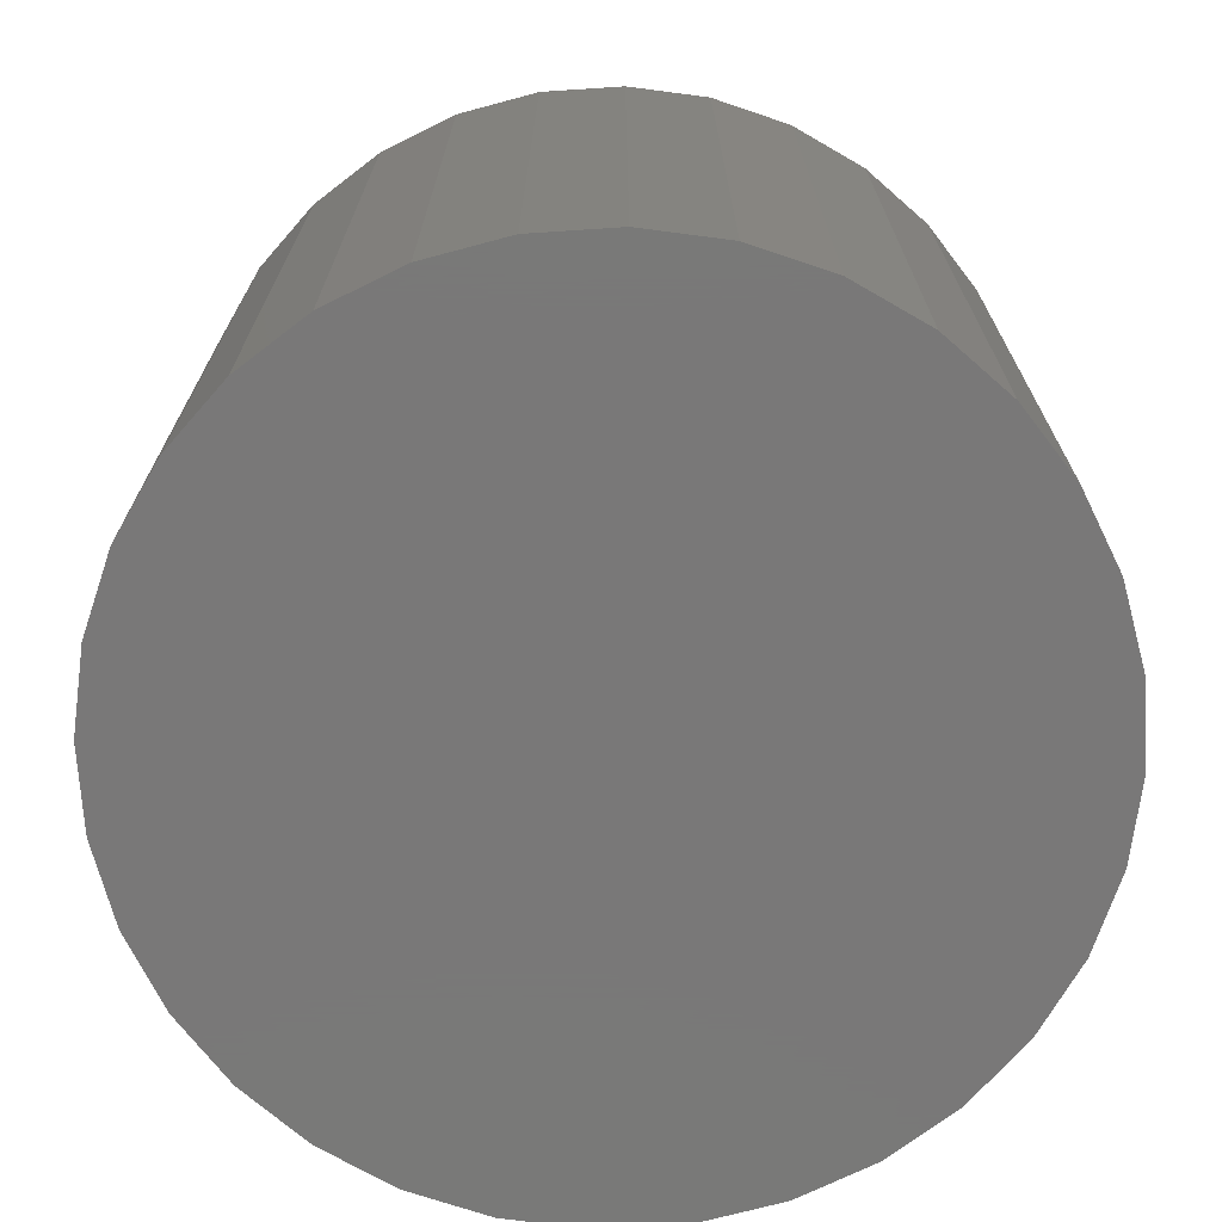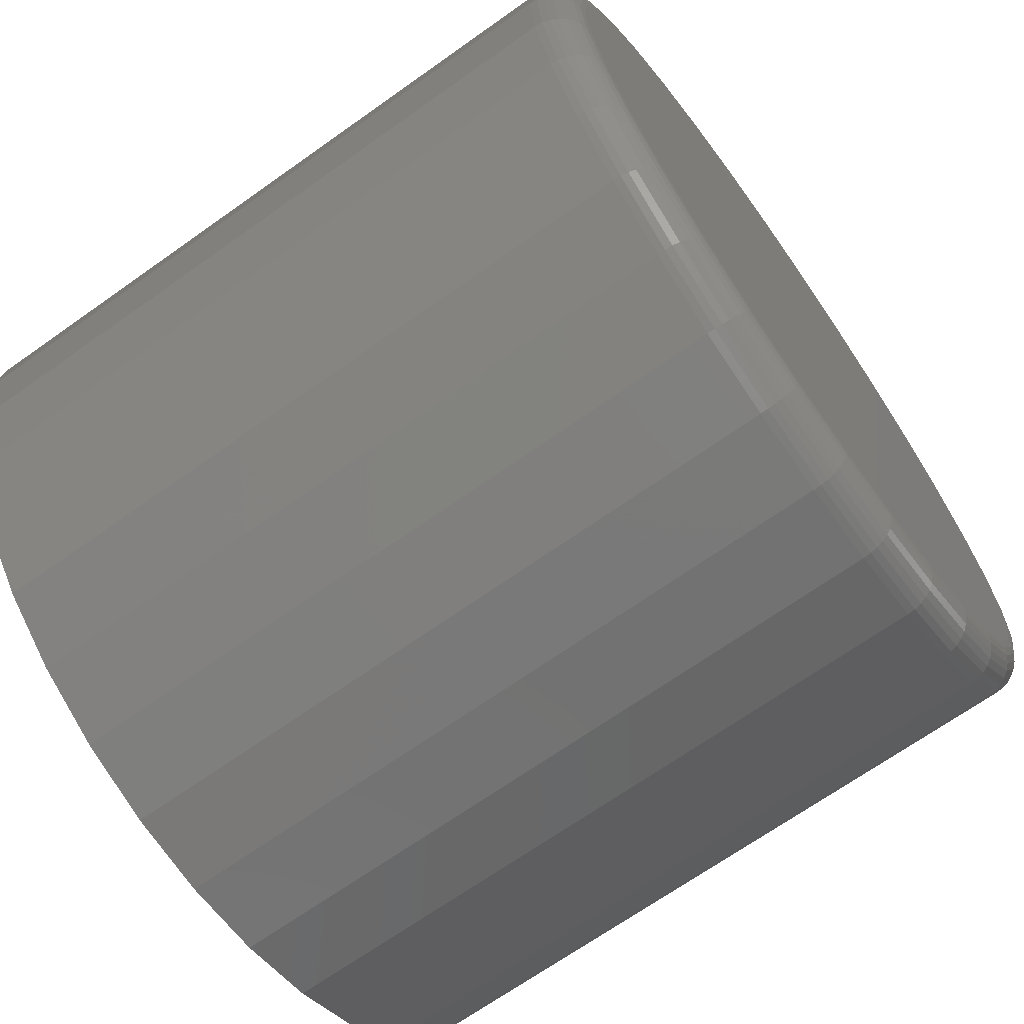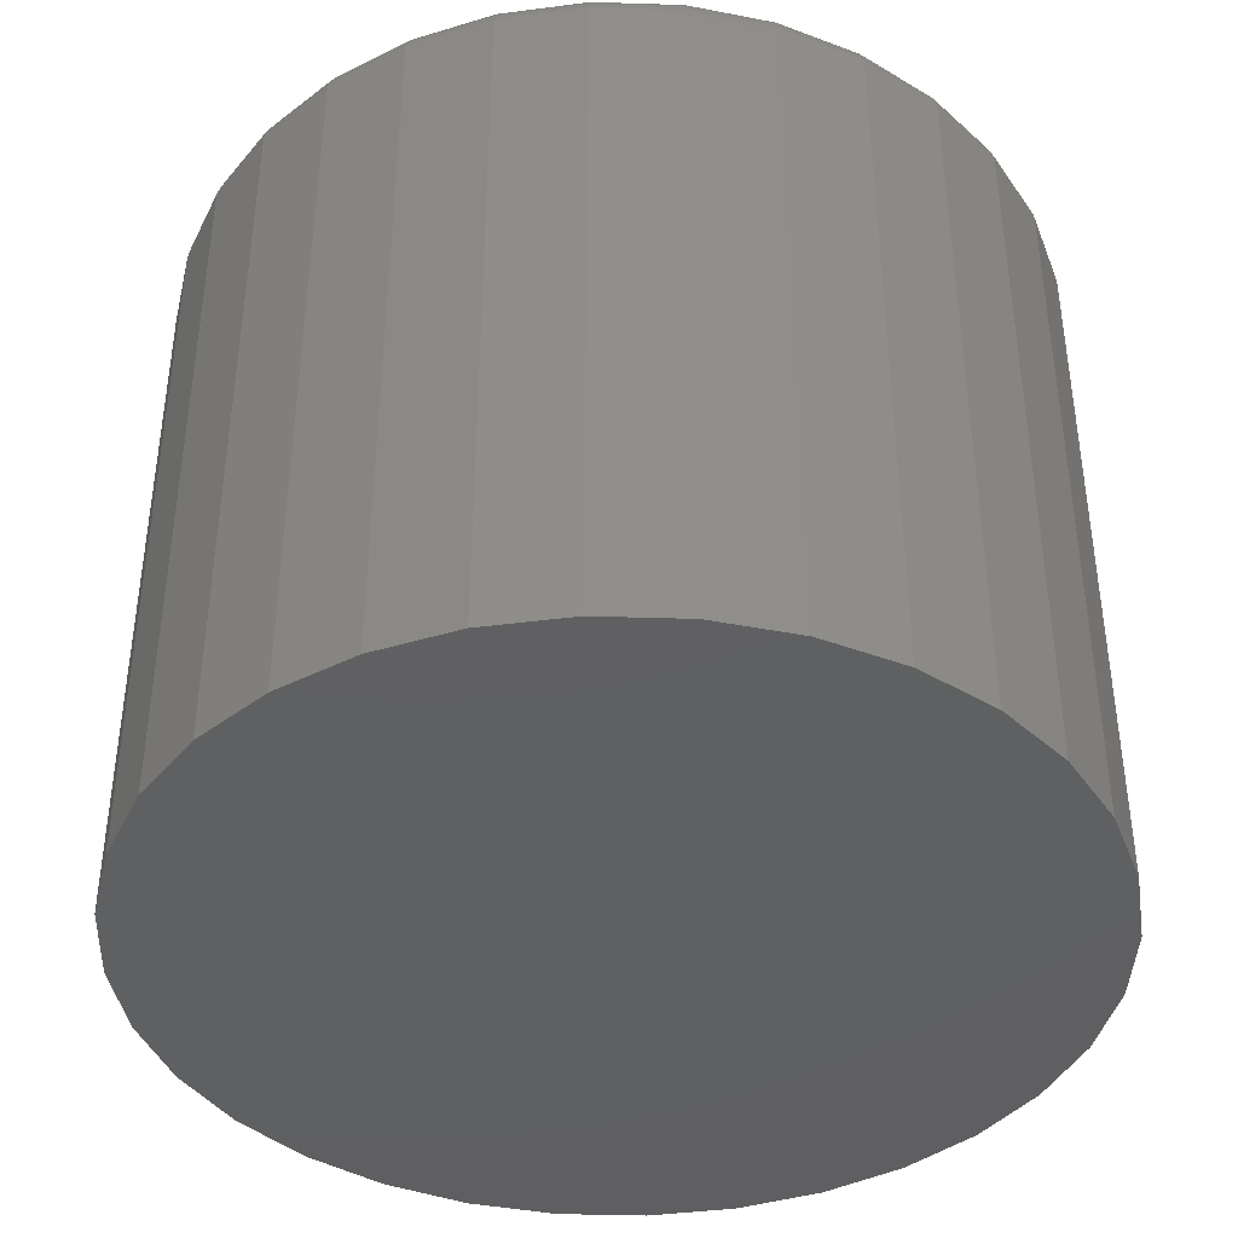
<metadata>
{"format":"stl","ext":"stl","renderer":"f3d","projection":"perspective","resolution":1024,"background":"white","views":[{"elev":-71.4,"azim":9.4,"up":"+Z"},{"elev":-68.6,"azim":-54.6,"up":"+Y"},{"elev":-40.7,"azim":82.2,"up":"+Z"}]}
</metadata>
<code>
# stl→obj: 320 verts, 636 faces
v -0.06765 0.3798 0.7266
v 0.08344 0.3798 0.7266
v 0.007895 0.3873 0.7266
v 0.1561 0.3578 0.7266
v -0.1403 0.3578 0.7266
v 0.223 0.322 0.7266
v -0.2073 0.322 0.7266
v 0.2817 0.2738 0.7266
v -0.2659 0.2738 0.7266
v 0.3299 0.2151 0.7266
v -0.3141 0.2151 0.7266
v 0.3657 0.1482 0.7266
v -0.3499 0.1482 0.7266
v 0.3877 0.07555 0.7266
v -0.3719 0.07555 0.7266
v 0.3951 -1.322e-16 0.7266
v -0.3794 -5.059e-16 0.7266
v 0.3877 -0.07555 0.7266
v -0.3719 -0.07555 0.7266
v 0.3657 -0.1482 0.7266
v -0.3499 -0.1482 0.7266
v 0.3299 -0.2151 0.7266
v -0.3141 -0.2151 0.7266
v 0.2817 -0.2738 0.7266
v -0.2659 -0.2738 0.7266
v 0.223 -0.322 0.7266
v -0.2073 -0.322 0.7266
v 0.1561 -0.3578 0.7266
v -0.1403 -0.3578 0.7266
v 0.08344 -0.3798 0.7266
v -0.06765 -0.3798 0.7266
v 0.007895 -0.3873 0.7266
v 0.4342 0 0
v 0.4342 -4.831e-16 0.6875
v 0.426 -0.08317 0
v 0.426 -0.08317 0.6875
v 0.4018 -0.1631 0
v 0.4018 -0.1631 0.6875
v 0.3624 -0.2368 0
v 0.3624 -0.2368 0.6875
v 0.3093 -0.3015 0
v 0.3093 -0.3015 0.6875
v 0.2447 -0.3545 0
v 0.2447 -0.3545 0.6875
v 0.171 -0.3939 0
v 0.171 -0.3939 0.6875
v 0.09106 -0.4181 0
v 0.09106 -0.4181 0.6875
v 0.007895 -0.4263 0
v 0.007895 -0.4263 0.6875
v -0.07528 -0.4181 0
v -0.07528 -0.4181 0.6875
v -0.1552 -0.3939 0
v -0.1552 -0.3939 0.6875
v -0.229 -0.3545 0
v -0.229 -0.3545 0.6875
v -0.2936 -0.3015 0
v -0.2936 -0.3015 0.6875
v -0.3466 -0.2368 0
v -0.3466 -0.2368 0.6875
v -0.386 -0.1631 0
v -0.386 -0.1631 0.6875
v -0.4102 -0.08317 0
v -0.4102 -0.08317 0.6875
v -0.4184 5.221e-17 0
v -0.4184 -1.371e-16 0.6875
v -0.4102 0.08317 0
v -0.4102 0.08317 0.6875
v -0.386 0.1631 0
v -0.386 0.1631 0.6875
v -0.3466 0.2368 0
v -0.3466 0.2368 0.6875
v -0.2936 0.3015 0
v -0.2936 0.3015 0.6875
v -0.229 0.3545 0
v -0.229 0.3545 0.6875
v -0.1552 0.3939 0
v -0.1552 0.3939 0.6875
v -0.07528 0.4181 0
v -0.07528 0.4181 0.6875
v 0.007895 0.4263 0
v 0.007895 0.4263 0.6875
v 0.09106 0.4181 0
v 0.09106 0.4181 0.6875
v 0.171 0.3939 0
v 0.171 0.3939 0.6875
v 0.2447 0.3545 0
v 0.2447 0.3545 0.6875
v 0.3093 0.3015 0
v 0.3093 0.3015 0.6875
v 0.3624 0.2368 0
v 0.3624 0.2368 0.6875
v 0.4018 0.1631 0
v 0.4018 0.1631 0.6875
v 0.426 0.08317 0
v 0.426 0.08317 0.6875
v -0.387 -5.829e-16 0.7258
v -0.3794 0.07704 0.7258
v -0.3943 -5.829e-16 0.7236
v -0.3866 0.07847 0.7236
v -0.4011 -5.551e-16 0.72
v -0.3932 0.07978 0.72
v -0.407 -5.829e-16 0.7151
v -0.399 0.08094 0.7151
v -0.4118 -5.829e-16 0.7092
v -0.4038 0.08189 0.7092
v -0.4154 -5.829e-16 0.7024
v -0.4073 0.08259 0.7024
v -0.4177 -6.106e-16 0.6951
v -0.4095 0.08302 0.6951
v 0.3952 0.07704 0.7258
v 0.4028 -7.216e-16 0.7258
v 0.4024 0.07847 0.7236
v 0.4101 -7.216e-16 0.7236
v 0.409 0.07978 0.72
v 0.4168 -7.772e-16 0.72
v 0.4148 0.08094 0.7151
v 0.4228 -7.494e-16 0.7151
v 0.4196 0.08189 0.7092
v 0.4276 -7.494e-16 0.7092
v 0.4231 0.08259 0.7024
v 0.4312 -7.772e-16 0.7024
v 0.4253 0.08302 0.6951
v 0.4335 -7.772e-16 0.6951
v 0.3727 0.1511 0.7258
v 0.3795 0.1539 0.7236
v 0.3857 0.1565 0.72
v 0.3912 0.1588 0.7151
v 0.3957 0.1606 0.7092
v 0.399 0.162 0.7024
v 0.4011 0.1629 0.6951
v 0.3362 0.2194 0.7258
v 0.3423 0.2235 0.7236
v 0.3479 0.2272 0.72
v 0.3529 0.2305 0.7151
v 0.3569 0.2332 0.7092
v 0.3599 0.2352 0.7024
v 0.3617 0.2364 0.6951
v 0.2871 0.2792 0.7258
v 0.2923 0.2844 0.7236
v 0.2971 0.2892 0.72
v 0.3013 0.2934 0.7151
v 0.3047 0.2968 0.7092
v 0.3072 0.2993 0.7024
v 0.3088 0.3009 0.6951
v 0.2273 0.3283 0.7258
v 0.2313 0.3344 0.7236
v 0.2351 0.34 0.72
v 0.2384 0.345 0.7151
v 0.2411 0.349 0.7092
v 0.2431 0.352 0.7024
v 0.2443 0.3538 0.6951
v 0.159 0.3648 0.7258
v 0.1618 0.3716 0.7236
v 0.1644 0.3778 0.72
v 0.1667 0.3833 0.7151
v 0.1685 0.3878 0.7092
v 0.1699 0.3911 0.7024
v 0.1708 0.3932 0.6951
v 0.08493 0.3873 0.7258
v 0.08636 0.3945 0.7236
v 0.08768 0.4011 0.72
v 0.08883 0.4069 0.7151
v 0.08978 0.4117 0.7092
v 0.09048 0.4152 0.7024
v 0.09092 0.4174 0.6951
v 0.007895 0.3949 0.7258
v 0.007895 0.4022 0.7236
v 0.007895 0.409 0.72
v 0.007895 0.4149 0.7151
v 0.007895 0.4197 0.7092
v 0.007895 0.4233 0.7024
v 0.007895 0.4256 0.6951
v -0.06914 0.3873 0.7258
v -0.07057 0.3945 0.7236
v -0.07189 0.4011 0.72
v -0.07304 0.4069 0.7151
v -0.07399 0.4117 0.7092
v -0.0747 0.4152 0.7024
v -0.07513 0.4174 0.6951
v -0.1432 0.3648 0.7258
v -0.146 0.3716 0.7236
v -0.1486 0.3778 0.72
v -0.1509 0.3833 0.7151
v -0.1527 0.3878 0.7092
v -0.1541 0.3911 0.7024
v -0.155 0.3932 0.6951
v -0.2115 0.3283 0.7258
v -0.2156 0.3344 0.7236
v -0.2193 0.34 0.72
v -0.2226 0.345 0.7151
v -0.2253 0.349 0.7092
v -0.2273 0.352 0.7024
v -0.2285 0.3538 0.6951
v -0.2713 0.2792 0.7258
v -0.2765 0.2844 0.7236
v -0.2813 0.2892 0.72
v -0.2855 0.2934 0.7151
v -0.2889 0.2968 0.7092
v -0.2915 0.2993 0.7024
v -0.293 0.3009 0.6951
v -0.3204 0.2194 0.7258
v -0.3265 0.2235 0.7236
v -0.3321 0.2272 0.72
v -0.3371 0.2305 0.7151
v -0.3411 0.2332 0.7092
v -0.3441 0.2352 0.7024
v -0.3459 0.2364 0.6951
v -0.3569 0.1511 0.7258
v -0.3637 0.1539 0.7236
v -0.3699 0.1565 0.72
v -0.3754 0.1588 0.7151
v -0.3799 0.1606 0.7092
v -0.3832 0.162 0.7024
v -0.3853 0.1629 0.6951
v 0.3952 -0.07704 0.7258
v 0.4024 -0.07847 0.7236
v 0.409 -0.07978 0.72
v 0.4148 -0.08094 0.7151
v 0.4196 -0.08189 0.7092
v 0.4231 -0.08259 0.7024
v 0.4253 -0.08302 0.6951
v -0.3794 -0.07704 0.7258
v -0.3866 -0.07847 0.7236
v -0.3932 -0.07978 0.72
v -0.399 -0.08094 0.7151
v -0.4038 -0.08189 0.7092
v -0.4073 -0.08259 0.7024
v -0.4095 -0.08302 0.6951
v -0.3569 -0.1511 0.7258
v -0.3637 -0.1539 0.7236
v -0.3699 -0.1565 0.72
v -0.3754 -0.1588 0.7151
v -0.3799 -0.1606 0.7092
v -0.3832 -0.162 0.7024
v -0.3853 -0.1629 0.6951
v -0.3204 -0.2194 0.7258
v -0.3265 -0.2235 0.7236
v -0.3321 -0.2272 0.72
v -0.3371 -0.2305 0.7151
v -0.3411 -0.2332 0.7092
v -0.3441 -0.2352 0.7024
v -0.3459 -0.2364 0.6951
v -0.2713 -0.2792 0.7258
v -0.2765 -0.2844 0.7236
v -0.2813 -0.2892 0.72
v -0.2855 -0.2934 0.7151
v -0.2889 -0.2968 0.7092
v -0.2915 -0.2993 0.7024
v -0.293 -0.3009 0.6951
v -0.2115 -0.3283 0.7258
v -0.2156 -0.3344 0.7236
v -0.2193 -0.34 0.72
v -0.2226 -0.345 0.7151
v -0.2253 -0.349 0.7092
v -0.2273 -0.352 0.7024
v -0.2285 -0.3538 0.6951
v -0.1432 -0.3648 0.7258
v -0.146 -0.3716 0.7236
v -0.1486 -0.3778 0.72
v -0.1509 -0.3833 0.7151
v -0.1527 -0.3878 0.7092
v -0.1541 -0.3911 0.7024
v -0.155 -0.3932 0.6951
v -0.06914 -0.3873 0.7258
v -0.07057 -0.3945 0.7236
v -0.07189 -0.4011 0.72
v -0.07304 -0.4069 0.7151
v -0.07399 -0.4117 0.7092
v -0.0747 -0.4152 0.7024
v -0.07513 -0.4174 0.6951
v 0.007895 -0.3949 0.7258
v 0.007895 -0.4022 0.7236
v 0.007895 -0.409 0.72
v 0.007895 -0.4149 0.7151
v 0.007895 -0.4197 0.7092
v 0.007895 -0.4233 0.7024
v 0.007895 -0.4256 0.6951
v 0.08493 -0.3873 0.7258
v 0.08636 -0.3945 0.7236
v 0.08768 -0.4011 0.72
v 0.08883 -0.4069 0.7151
v 0.08978 -0.4117 0.7092
v 0.09048 -0.4152 0.7024
v 0.09092 -0.4174 0.6951
v 0.159 -0.3648 0.7258
v 0.1618 -0.3716 0.7236
v 0.1644 -0.3778 0.72
v 0.1667 -0.3833 0.7151
v 0.1685 -0.3878 0.7092
v 0.1699 -0.3911 0.7024
v 0.1708 -0.3932 0.6951
v 0.2273 -0.3283 0.7258
v 0.2313 -0.3344 0.7236
v 0.2351 -0.34 0.72
v 0.2384 -0.345 0.7151
v 0.2411 -0.349 0.7092
v 0.2431 -0.352 0.7024
v 0.2443 -0.3538 0.6951
v 0.2871 -0.2792 0.7258
v 0.2923 -0.2844 0.7236
v 0.2971 -0.2892 0.72
v 0.3013 -0.2934 0.7151
v 0.3047 -0.2968 0.7092
v 0.3072 -0.2993 0.7024
v 0.3088 -0.3009 0.6951
v 0.3362 -0.2194 0.7258
v 0.3423 -0.2235 0.7236
v 0.3479 -0.2272 0.72
v 0.3529 -0.2305 0.7151
v 0.3569 -0.2332 0.7092
v 0.3599 -0.2352 0.7024
v 0.3617 -0.2364 0.6951
v 0.3727 -0.1511 0.7258
v 0.3795 -0.1539 0.7236
v 0.3857 -0.1565 0.72
v 0.3912 -0.1588 0.7151
v 0.3957 -0.1606 0.7092
v 0.399 -0.162 0.7024
v 0.4011 -0.1629 0.6951
f 1 2 3
f 2 1 4
f 4 1 5
f 4 5 6
f 6 5 7
f 6 7 8
f 8 7 9
f 8 9 10
f 10 9 11
f 10 11 12
f 12 11 13
f 12 13 14
f 14 13 15
f 14 15 16
f 16 15 17
f 16 17 18
f 18 17 19
f 18 19 20
f 20 19 21
f 20 21 22
f 22 21 23
f 22 23 24
f 24 23 25
f 24 25 26
f 26 25 27
f 26 27 28
f 28 27 29
f 28 29 30
f 30 29 31
f 30 31 32
f 33 34 35
f 35 34 36
f 35 36 37
f 37 36 38
f 37 38 39
f 39 38 40
f 39 40 41
f 41 40 42
f 41 42 43
f 43 42 44
f 43 44 45
f 45 44 46
f 45 46 47
f 47 46 48
f 47 48 49
f 49 48 50
f 49 50 51
f 51 50 52
f 51 52 53
f 53 52 54
f 53 54 55
f 55 54 56
f 55 56 57
f 57 56 58
f 57 58 59
f 59 58 60
f 59 60 61
f 61 60 62
f 61 62 63
f 63 62 64
f 63 64 65
f 65 64 66
f 65 66 67
f 67 66 68
f 67 68 69
f 69 68 70
f 69 70 71
f 71 70 72
f 71 72 73
f 73 72 74
f 73 74 75
f 75 74 76
f 75 76 77
f 77 76 78
f 77 78 79
f 79 78 80
f 79 80 81
f 81 80 82
f 81 82 83
f 83 82 84
f 83 84 85
f 85 84 86
f 85 86 87
f 87 86 88
f 87 88 89
f 89 88 90
f 89 90 91
f 91 90 92
f 91 92 93
f 93 92 94
f 93 94 95
f 95 94 96
f 95 96 33
f 33 96 34
f 17 15 97
f 97 15 98
f 97 98 99
f 99 98 100
f 99 100 101
f 101 100 102
f 101 102 103
f 103 102 104
f 103 104 105
f 105 104 106
f 105 106 107
f 107 106 108
f 107 108 109
f 109 108 110
f 109 110 66
f 66 110 68
f 14 16 111
f 111 16 112
f 111 112 113
f 113 112 114
f 113 114 115
f 115 114 116
f 115 116 117
f 117 116 118
f 117 118 119
f 119 118 120
f 119 120 121
f 121 120 122
f 121 122 123
f 123 122 124
f 123 124 96
f 96 124 34
f 12 14 125
f 125 14 111
f 125 111 126
f 126 111 113
f 126 113 127
f 127 113 115
f 127 115 128
f 128 115 117
f 128 117 129
f 129 117 119
f 129 119 130
f 130 119 121
f 130 121 131
f 131 121 123
f 131 123 94
f 94 123 96
f 10 12 132
f 132 12 125
f 132 125 133
f 133 125 126
f 133 126 134
f 134 126 127
f 134 127 135
f 135 127 128
f 135 128 136
f 136 128 129
f 136 129 137
f 137 129 130
f 137 130 138
f 138 130 131
f 138 131 92
f 92 131 94
f 8 10 139
f 139 10 132
f 139 132 140
f 140 132 133
f 140 133 141
f 141 133 134
f 141 134 142
f 142 134 135
f 142 135 143
f 143 135 136
f 143 136 144
f 144 136 137
f 144 137 145
f 145 137 138
f 145 138 90
f 90 138 92
f 6 8 146
f 146 8 139
f 146 139 147
f 147 139 140
f 147 140 148
f 148 140 141
f 148 141 149
f 149 141 142
f 149 142 150
f 150 142 143
f 150 143 151
f 151 143 144
f 151 144 152
f 152 144 145
f 152 145 88
f 88 145 90
f 4 6 153
f 153 6 146
f 153 146 154
f 154 146 147
f 154 147 155
f 155 147 148
f 155 148 156
f 156 148 149
f 156 149 157
f 157 149 150
f 157 150 158
f 158 150 151
f 158 151 159
f 159 151 152
f 159 152 86
f 86 152 88
f 2 4 160
f 160 4 153
f 160 153 161
f 161 153 154
f 161 154 162
f 162 154 155
f 162 155 163
f 163 155 156
f 163 156 164
f 164 156 157
f 164 157 165
f 165 157 158
f 165 158 166
f 166 158 159
f 166 159 84
f 84 159 86
f 3 2 167
f 167 2 160
f 167 160 168
f 168 160 161
f 168 161 169
f 169 161 162
f 169 162 170
f 170 162 163
f 170 163 171
f 171 163 164
f 171 164 172
f 172 164 165
f 172 165 173
f 173 165 166
f 173 166 82
f 82 166 84
f 1 3 174
f 174 3 167
f 174 167 175
f 175 167 168
f 175 168 176
f 176 168 169
f 176 169 177
f 177 169 170
f 177 170 178
f 178 170 171
f 178 171 179
f 179 171 172
f 179 172 180
f 180 172 173
f 180 173 80
f 80 173 82
f 5 1 181
f 181 1 174
f 181 174 182
f 182 174 175
f 182 175 183
f 183 175 176
f 183 176 184
f 184 176 177
f 184 177 185
f 185 177 178
f 185 178 186
f 186 178 179
f 186 179 187
f 187 179 180
f 187 180 78
f 78 180 80
f 7 5 188
f 188 5 181
f 188 181 189
f 189 181 182
f 189 182 190
f 190 182 183
f 190 183 191
f 191 183 184
f 191 184 192
f 192 184 185
f 192 185 193
f 193 185 186
f 193 186 194
f 194 186 187
f 194 187 76
f 76 187 78
f 9 7 195
f 195 7 188
f 195 188 196
f 196 188 189
f 196 189 197
f 197 189 190
f 197 190 198
f 198 190 191
f 198 191 199
f 199 191 192
f 199 192 200
f 200 192 193
f 200 193 201
f 201 193 194
f 201 194 74
f 74 194 76
f 11 9 202
f 202 9 195
f 202 195 203
f 203 195 196
f 203 196 204
f 204 196 197
f 204 197 205
f 205 197 198
f 205 198 206
f 206 198 199
f 206 199 207
f 207 199 200
f 207 200 208
f 208 200 201
f 208 201 72
f 72 201 74
f 13 11 209
f 209 11 202
f 209 202 210
f 210 202 203
f 210 203 211
f 211 203 204
f 211 204 212
f 212 204 205
f 212 205 213
f 213 205 206
f 213 206 214
f 214 206 207
f 214 207 215
f 215 207 208
f 215 208 70
f 70 208 72
f 15 13 98
f 98 13 209
f 98 209 100
f 100 209 210
f 100 210 102
f 102 210 211
f 102 211 104
f 104 211 212
f 104 212 106
f 106 212 213
f 106 213 108
f 108 213 214
f 108 214 110
f 110 214 215
f 110 215 68
f 68 215 70
f 16 18 112
f 112 18 216
f 112 216 114
f 114 216 217
f 114 217 116
f 116 217 218
f 116 218 118
f 118 218 219
f 118 219 120
f 120 219 220
f 120 220 122
f 122 220 221
f 122 221 124
f 124 221 222
f 124 222 34
f 34 222 36
f 19 17 223
f 223 17 97
f 223 97 224
f 224 97 99
f 224 99 225
f 225 99 101
f 225 101 226
f 226 101 103
f 226 103 227
f 227 103 105
f 227 105 228
f 228 105 107
f 228 107 229
f 229 107 109
f 229 109 64
f 64 109 66
f 21 19 230
f 230 19 223
f 230 223 231
f 231 223 224
f 231 224 232
f 232 224 225
f 232 225 233
f 233 225 226
f 233 226 234
f 234 226 227
f 234 227 235
f 235 227 228
f 235 228 236
f 236 228 229
f 236 229 62
f 62 229 64
f 23 21 237
f 237 21 230
f 237 230 238
f 238 230 231
f 238 231 239
f 239 231 232
f 239 232 240
f 240 232 233
f 240 233 241
f 241 233 234
f 241 234 242
f 242 234 235
f 242 235 243
f 243 235 236
f 243 236 60
f 60 236 62
f 25 23 244
f 244 23 237
f 244 237 245
f 245 237 238
f 245 238 246
f 246 238 239
f 246 239 247
f 247 239 240
f 247 240 248
f 248 240 241
f 248 241 249
f 249 241 242
f 249 242 250
f 250 242 243
f 250 243 58
f 58 243 60
f 27 25 251
f 251 25 244
f 251 244 252
f 252 244 245
f 252 245 253
f 253 245 246
f 253 246 254
f 254 246 247
f 254 247 255
f 255 247 248
f 255 248 256
f 256 248 249
f 256 249 257
f 257 249 250
f 257 250 56
f 56 250 58
f 29 27 258
f 258 27 251
f 258 251 259
f 259 251 252
f 259 252 260
f 260 252 253
f 260 253 261
f 261 253 254
f 261 254 262
f 262 254 255
f 262 255 263
f 263 255 256
f 263 256 264
f 264 256 257
f 264 257 54
f 54 257 56
f 31 29 265
f 265 29 258
f 265 258 266
f 266 258 259
f 266 259 267
f 267 259 260
f 267 260 268
f 268 260 261
f 268 261 269
f 269 261 262
f 269 262 270
f 270 262 263
f 270 263 271
f 271 263 264
f 271 264 52
f 52 264 54
f 32 31 272
f 272 31 265
f 272 265 273
f 273 265 266
f 273 266 274
f 274 266 267
f 274 267 275
f 275 267 268
f 275 268 276
f 276 268 269
f 276 269 277
f 277 269 270
f 277 270 278
f 278 270 271
f 278 271 50
f 50 271 52
f 30 32 279
f 279 32 272
f 279 272 280
f 280 272 273
f 280 273 281
f 281 273 274
f 281 274 282
f 282 274 275
f 282 275 283
f 283 275 276
f 283 276 284
f 284 276 277
f 284 277 285
f 285 277 278
f 285 278 48
f 48 278 50
f 28 30 286
f 286 30 279
f 286 279 287
f 287 279 280
f 287 280 288
f 288 280 281
f 288 281 289
f 289 281 282
f 289 282 290
f 290 282 283
f 290 283 291
f 291 283 284
f 291 284 292
f 292 284 285
f 292 285 46
f 46 285 48
f 26 28 293
f 293 28 286
f 293 286 294
f 294 286 287
f 294 287 295
f 295 287 288
f 295 288 296
f 296 288 289
f 296 289 297
f 297 289 290
f 297 290 298
f 298 290 291
f 298 291 299
f 299 291 292
f 299 292 44
f 44 292 46
f 24 26 300
f 300 26 293
f 300 293 301
f 301 293 294
f 301 294 302
f 302 294 295
f 302 295 303
f 303 295 296
f 303 296 304
f 304 296 297
f 304 297 305
f 305 297 298
f 305 298 306
f 306 298 299
f 306 299 42
f 42 299 44
f 22 24 307
f 307 24 300
f 307 300 308
f 308 300 301
f 308 301 309
f 309 301 302
f 309 302 310
f 310 302 303
f 310 303 311
f 311 303 304
f 311 304 312
f 312 304 305
f 312 305 313
f 313 305 306
f 313 306 40
f 40 306 42
f 20 22 314
f 314 22 307
f 314 307 315
f 315 307 308
f 315 308 316
f 316 308 309
f 316 309 317
f 317 309 310
f 317 310 318
f 318 310 311
f 318 311 319
f 319 311 312
f 319 312 320
f 320 312 313
f 320 313 38
f 38 313 40
f 18 20 216
f 216 20 314
f 216 314 217
f 217 314 315
f 217 315 218
f 218 315 316
f 218 316 219
f 219 316 317
f 219 317 220
f 220 317 318
f 220 318 221
f 221 318 319
f 221 319 222
f 222 319 320
f 222 320 36
f 36 320 38
f 81 83 79
f 49 51 47
f 47 51 53
f 47 53 45
f 45 53 55
f 45 55 43
f 43 55 57
f 43 57 41
f 41 57 59
f 41 59 39
f 39 59 61
f 39 61 37
f 37 61 63
f 37 63 35
f 35 63 65
f 35 65 33
f 33 65 67
f 33 67 95
f 95 67 69
f 95 69 93
f 93 69 71
f 93 71 91
f 91 71 73
f 91 73 89
f 89 73 75
f 89 75 87
f 87 75 77
f 87 77 85
f 85 77 79
f 85 79 83

</code>
